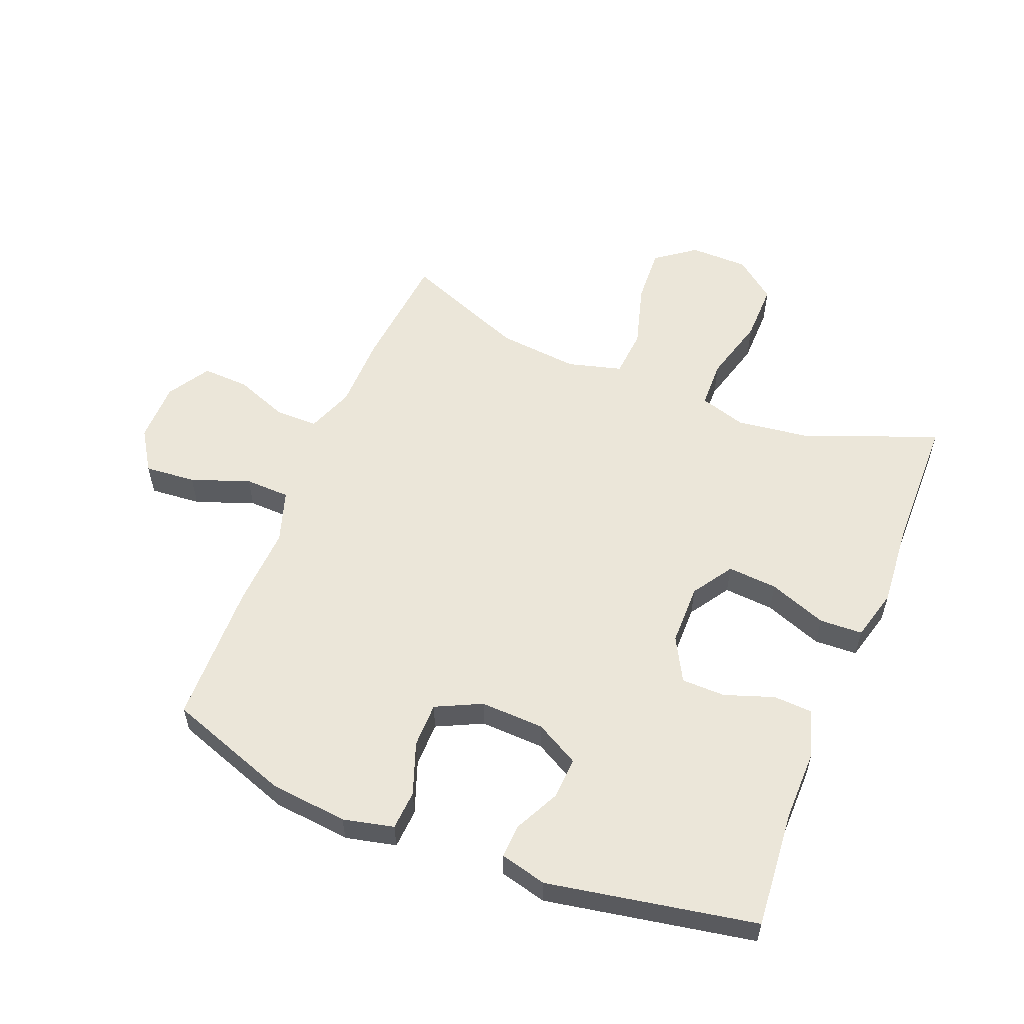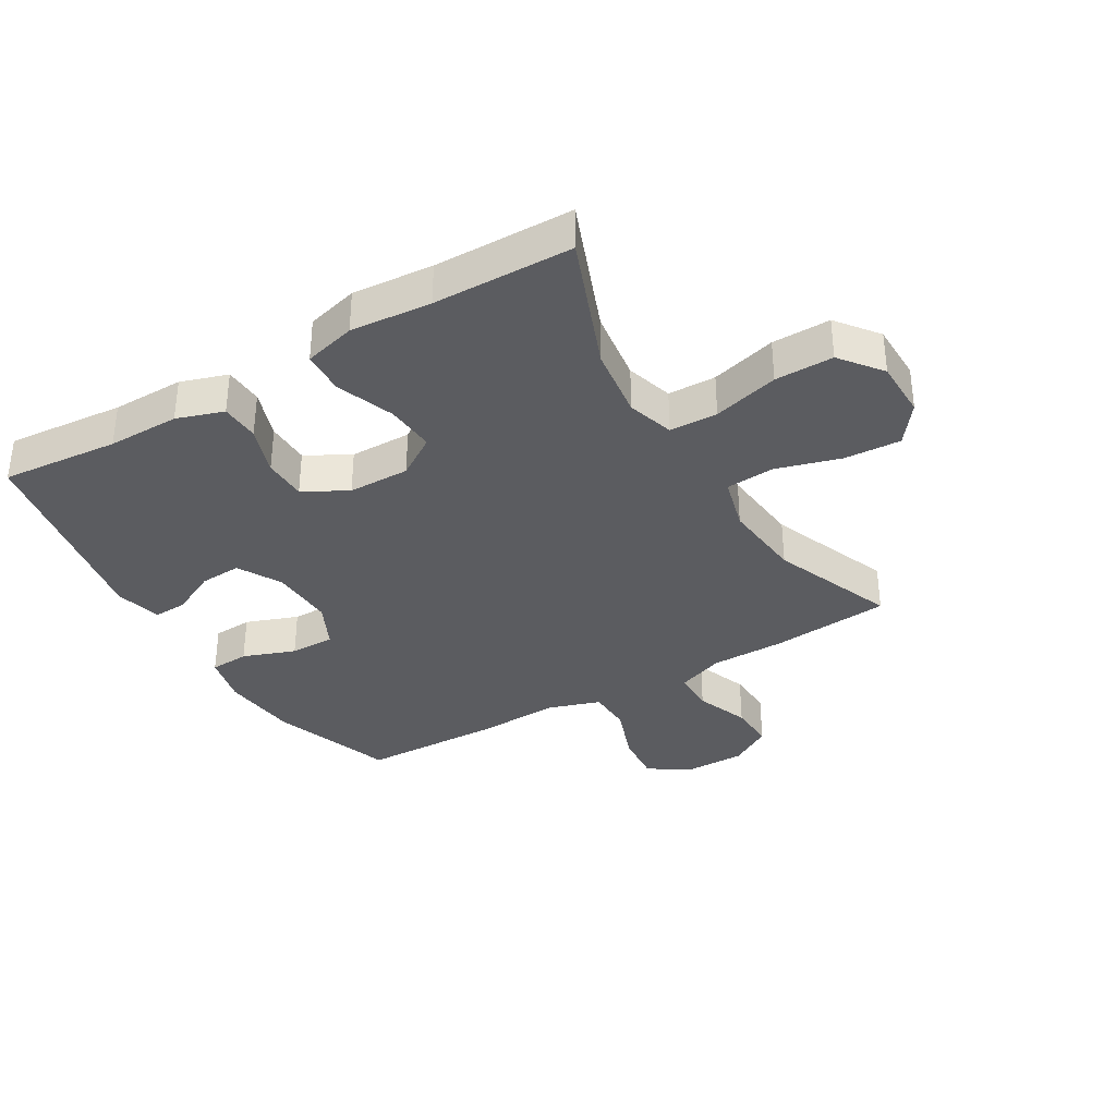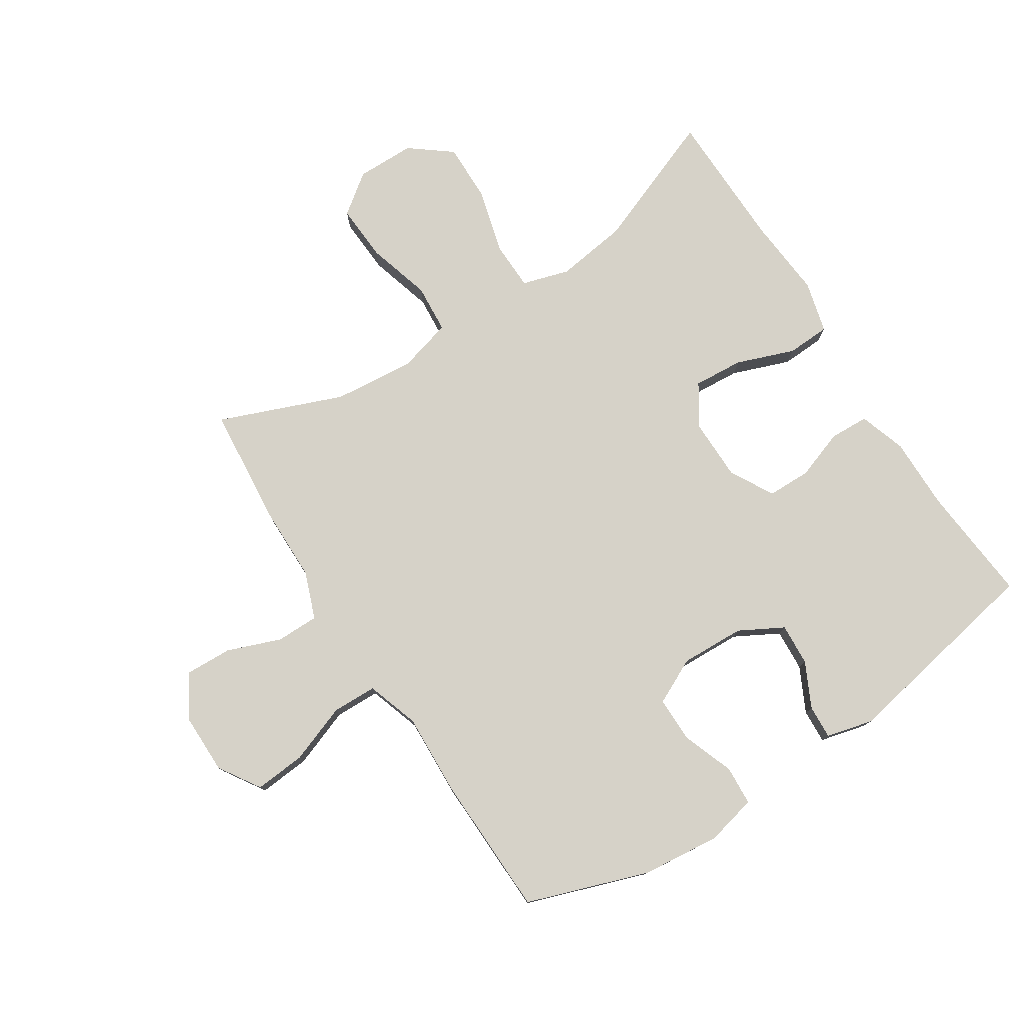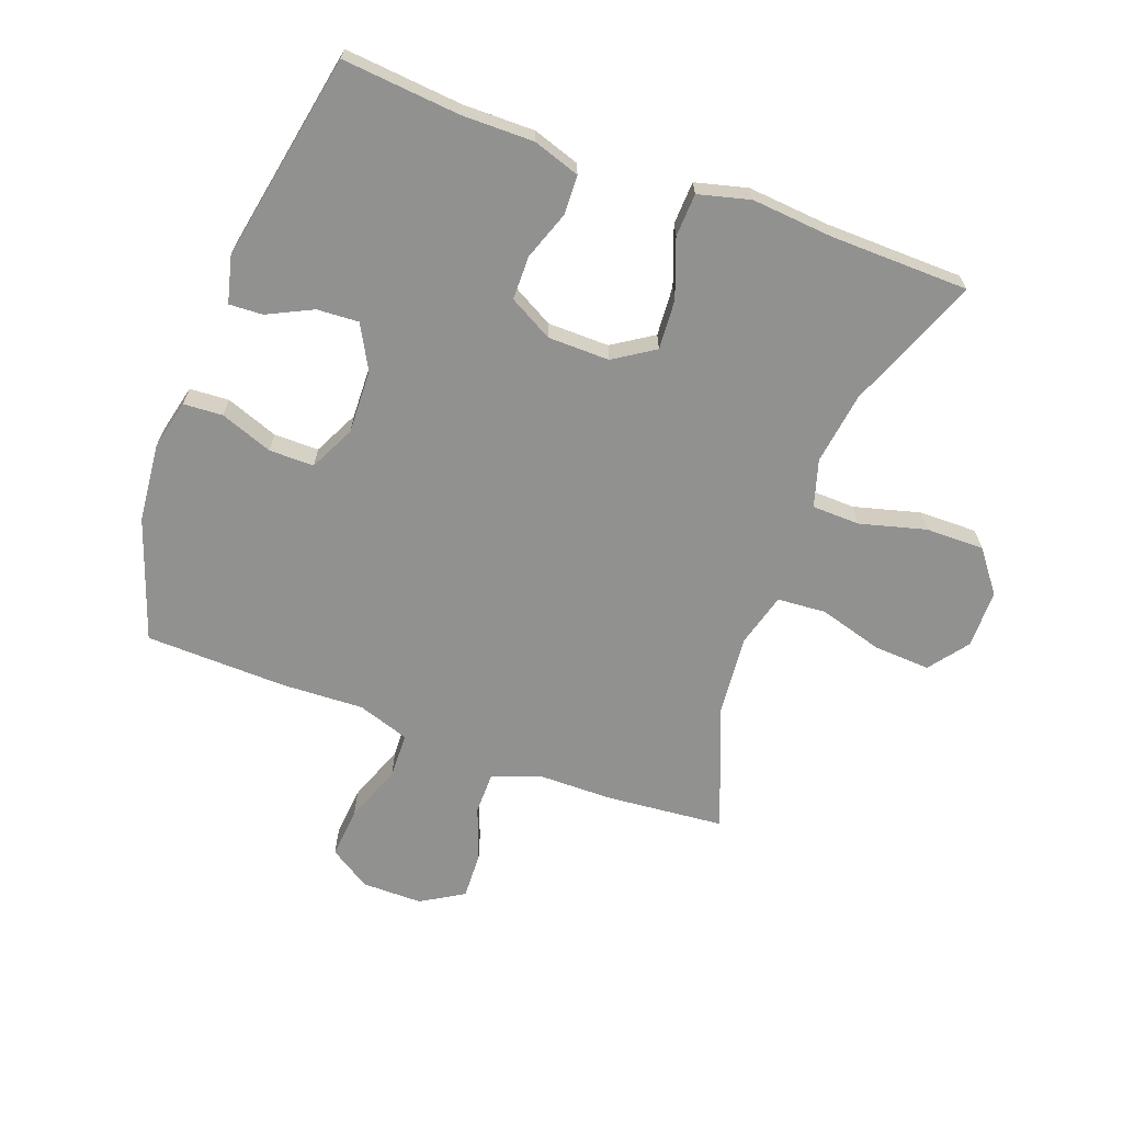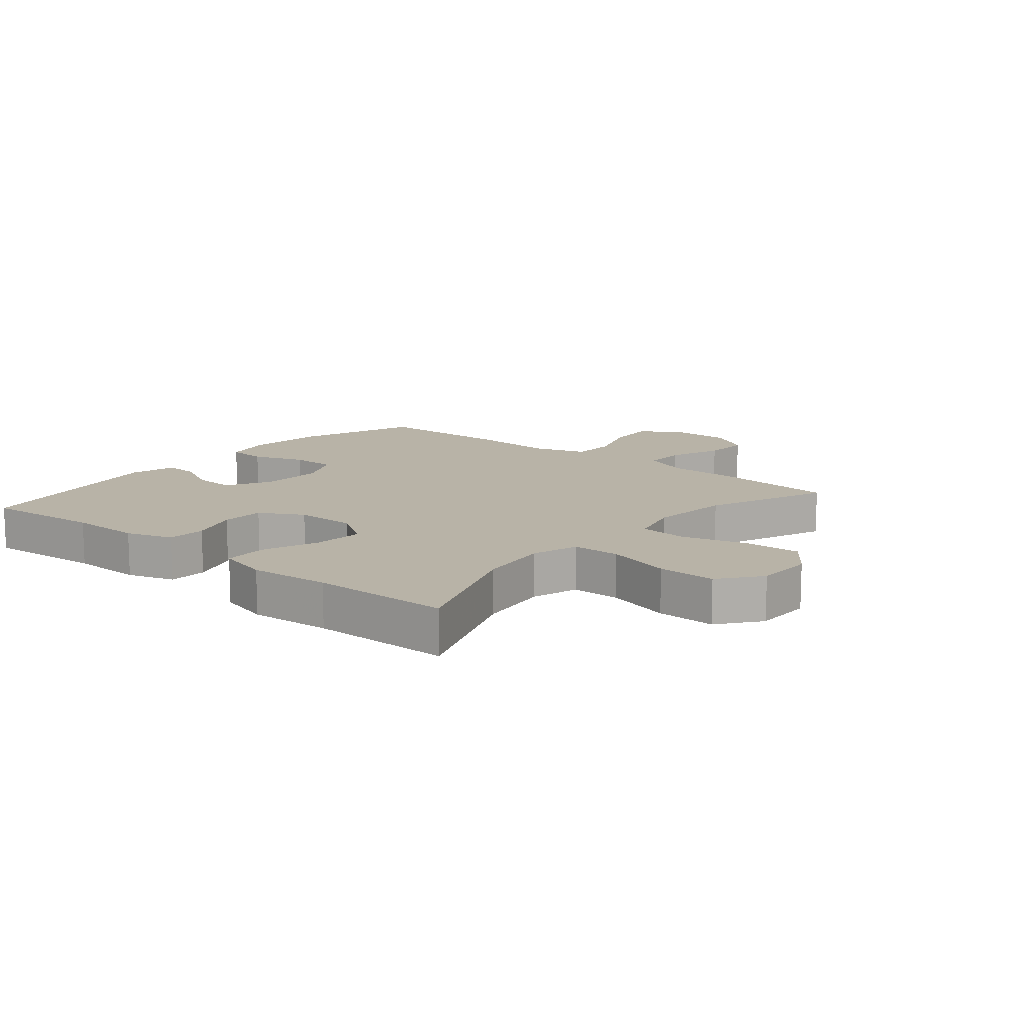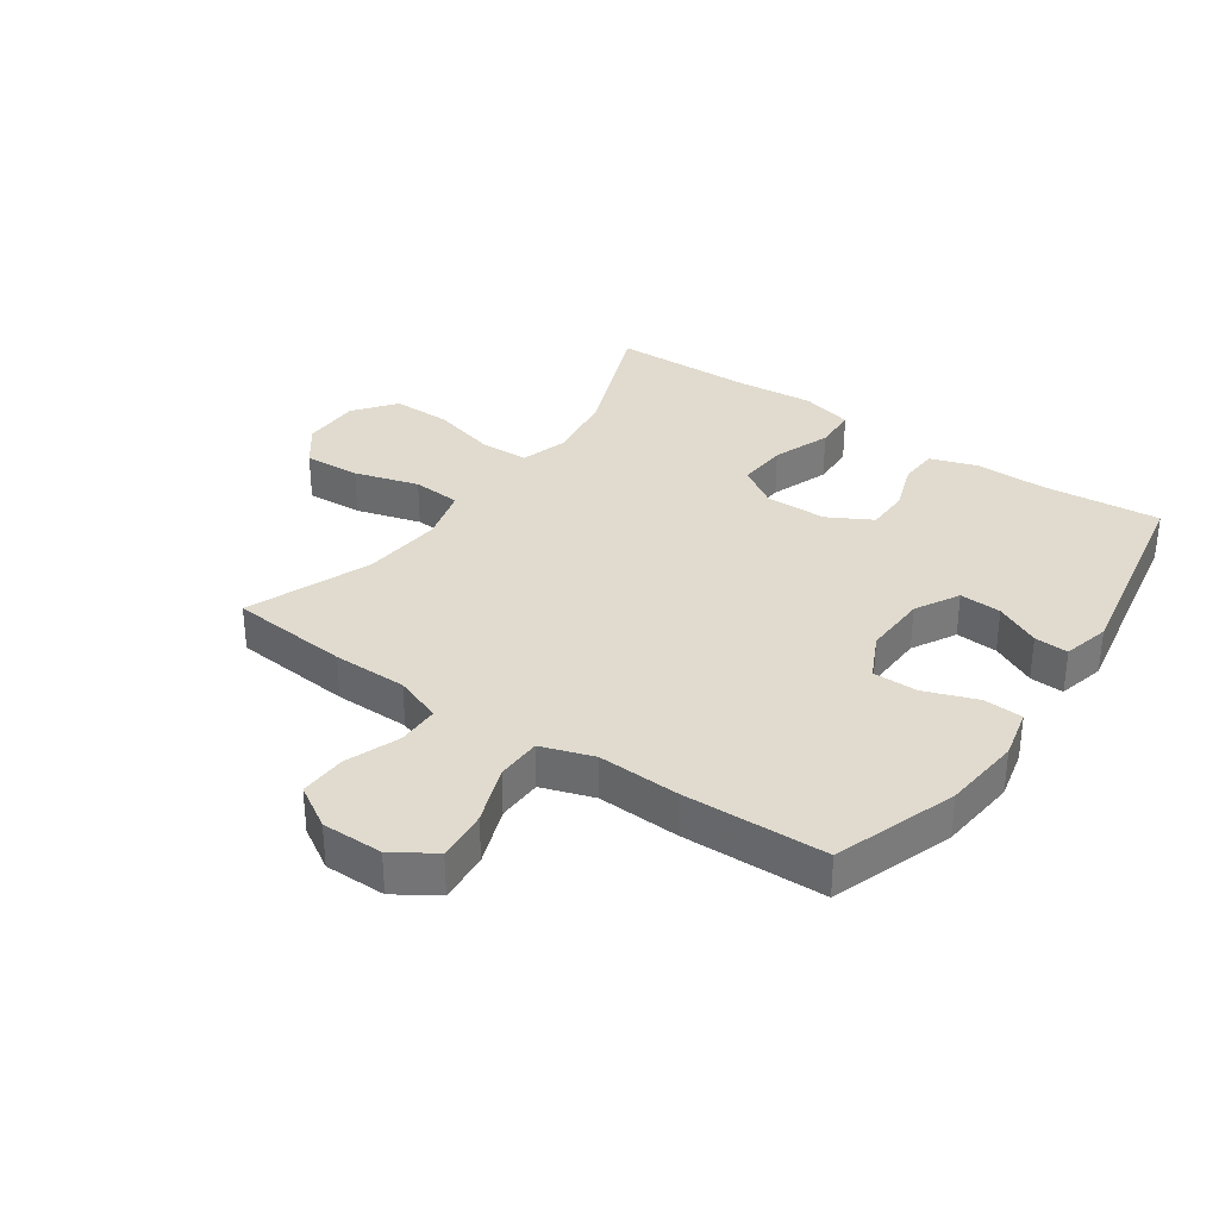
<metadata>
{"format":"obj","ext":"obj","renderer":"f3d","projection":"perspective","resolution":1024,"background":"white","views":[{"elev":56.4,"azim":-68.0,"up":"+Y"},{"elev":-35.0,"azim":30.6,"up":"+Y"},{"elev":78.0,"azim":-122.8,"up":"+Y"},{"elev":-66.0,"azim":-20.4,"up":"+Y"},{"elev":12.8,"azim":40.0,"up":"+Y"},{"elev":33.5,"azim":-145.3,"up":"+Y"}]}
</metadata>
<code>
v -0.5 0.07 -0.5
v -0.569 0.07 -0.302
v -0.582 0.07 -0.175
v -0.563 0.07 -0.093
v -0.499 0.07 -0.089
v -0.414 0.07 -0.12
v -0.341 0.07 -0.12
v -0.305 0.07 -0.046
v -0.309 0.07 0.058
v -0.348 0.07 0.129
v -0.416 0.07 0.125
v -0.489 0.07 0.089
v -0.544 0.07 0.086
v -0.563 0.07 0.162
v -0.5 0.07 0.5
v -0.309 0.07 0.483
v -0.192 0.07 0.484
v -0.116 0.07 0.459
v -0.113 0.07 0.396
v -0.141 0.07 0.316
v -0.14 0.07 0.245
v -0.069 0.07 0.206
v 0.031 0.07 0.205
v 0.097 0.07 0.248
v 0.091 0.07 0.329
v 0.056 0.07 0.423
v 0.059 0.07 0.493
v 0.143 0.07 0.515
v 0.274 0.07 0.504
v 0.5 0.07 0.5
v 0.415 0.07 0.282
v 0.399 0.07 0.165
v 0.422 0.07 0.089
v 0.5 0.07 0.087
v 0.607 0.07 0.116
v 0.702 0.07 0.117
v 0.754 0.07 0.05
v 0.755 0.07 -0.045
v 0.707 0.07 -0.109
v 0.615 0.07 -0.104
v 0.511 0.07 -0.074
v 0.432 0.07 -0.08
v 0.408 0.07 -0.168
v 0.421 0.07 -0.3
v 0.5 0.07 -0.5
v 0.306 0.07 -0.518
v 0.185 0.07 -0.519
v 0.108 0.07 -0.548
v 0.108 0.07 -0.617
v 0.141 0.07 -0.704
v 0.144 0.07 -0.78
v 0.075 0.07 -0.822
v -0.024 0.07 -0.822
v -0.091 0.07 -0.779
v -0.084 0.07 -0.696
v -0.049 0.07 -0.601
v -0.051 0.07 -0.528
v -0.136 0.07 -0.5
v -0.269 0.07 -0.506
v -0.5 0 -0.5
v -0.569 0 -0.302
v -0.582 0 -0.175
v -0.563 0 -0.093
v -0.499 0 -0.089
v -0.414 0 -0.12
v -0.341 0 -0.12
v -0.305 0 -0.046
v -0.309 0 0.058
v -0.348 0 0.129
v -0.416 0 0.125
v -0.489 0 0.089
v -0.544 0 0.086
v -0.563 0 0.162
v -0.5 0 0.5
v -0.309 0 0.483
v -0.192 0 0.484
v -0.116 0 0.459
v -0.113 0 0.396
v -0.141 0 0.316
v -0.14 0 0.245
v -0.069 0 0.206
v 0.031 0 0.205
v 0.097 0 0.248
v 0.091 0 0.329
v 0.056 0 0.423
v 0.059 0 0.493
v 0.143 0 0.515
v 0.274 0 0.504
v 0.5 0 0.5
v 0.415 0 0.282
v 0.399 0 0.165
v 0.422 0 0.089
v 0.5 0 0.087
v 0.607 0 0.116
v 0.702 0 0.117
v 0.754 0 0.05
v 0.755 0 -0.045
v 0.707 0 -0.109
v 0.615 0 -0.104
v 0.511 0 -0.074
v 0.432 0 -0.08
v 0.408 0 -0.168
v 0.421 0 -0.3
v 0.5 0 -0.5
v 0.306 0 -0.518
v 0.185 0 -0.519
v 0.108 0 -0.548
v 0.108 0 -0.617
v 0.141 0 -0.704
v 0.144 0 -0.78
v 0.075 0 -0.822
v -0.024 0 -0.822
v -0.091 0 -0.779
v -0.084 0 -0.696
v -0.049 0 -0.601
v -0.051 0 -0.528
v -0.136 0 -0.5
v -0.269 0 -0.506
f 4 5 6
f 3 4 6
f 2 3 6
f 1 2 6
f 59 1 6
f 58 59 6
f 57 58 6 7
f 54 55 56
f 53 54 56
f 52 53 56
f 51 52 56
f 50 51 56
f 49 50 56
f 48 49 56 57
f 57 7 8
f 48 57 8
f 47 48 8
f 47 8 9
f 46 47 9
f 45 46 9
f 44 45 9
f 39 40 41
f 38 39 41
f 37 38 41
f 36 37 41
f 35 36 41
f 34 35 41
f 33 34 41 42
f 32 33 42 43
f 29 30 31
f 29 31 32
f 28 29 32
f 27 28 32
f 26 27 32
f 25 26 32
f 24 25 32 43
f 18 19 20
f 17 18 20
f 16 17 20
f 15 16 20
f 14 15 20
f 13 14 20
f 12 13 20
f 11 12 20
f 10 11 20 21
f 9 10 21 22
f 23 24 43 44
f 9 22 23 44
f 65 64 63
f 65 63 62
f 65 62 61
f 65 61 60
f 65 60 118
f 65 118 117
f 66 65 117 116
f 115 114 113
f 115 113 112
f 115 112 111
f 115 111 110
f 115 110 109
f 115 109 108
f 116 115 108 107
f 67 66 116
f 67 116 107
f 67 107 106
f 68 67 106
f 68 106 105
f 68 105 104
f 68 104 103
f 100 99 98
f 100 98 97
f 100 97 96
f 100 96 95
f 100 95 94
f 100 94 93
f 101 100 93 92
f 102 101 92 91
f 90 89 88
f 91 90 88
f 91 88 87
f 91 87 86
f 91 86 85
f 91 85 84
f 102 91 84 83
f 79 78 77
f 79 77 76
f 79 76 75
f 79 75 74
f 79 74 73
f 79 73 72
f 79 72 71
f 79 71 70
f 80 79 70 69
f 81 80 69 68
f 103 102 83 82
f 103 82 81 68
f 1 60 61 2
f 2 61 62 3
f 3 62 63 4
f 4 63 64 5
f 5 64 65 6
f 6 65 66 7
f 7 66 67 8
f 8 67 68 9
f 9 68 69 10
f 10 69 70 11
f 11 70 71 12
f 12 71 72 13
f 13 72 73 14
f 14 73 74 15
f 15 74 75 16
f 16 75 76 17
f 17 76 77 18
f 18 77 78 19
f 19 78 79 20
f 20 79 80 21
f 21 80 81 22
f 22 81 82 23
f 23 82 83 24
f 24 83 84 25
f 25 84 85 26
f 26 85 86 27
f 27 86 87 28
f 28 87 88 29
f 29 88 89 30
f 30 89 90 31
f 31 90 91 32
f 32 91 92 33
f 33 92 93 34
f 34 93 94 35
f 35 94 95 36
f 36 95 96 37
f 37 96 97 38
f 38 97 98 39
f 39 98 99 40
f 40 99 100 41
f 41 100 101 42
f 42 101 102 43
f 43 102 103 44
f 44 103 104 45
f 45 104 105 46
f 46 105 106 47
f 47 106 107 48
f 48 107 108 49
f 49 108 109 50
f 50 109 110 51
f 51 110 111 52
f 52 111 112 53
f 53 112 113 54
f 54 113 114 55
f 55 114 115 56
f 56 115 116 57
f 57 116 117 58
f 58 117 118 59
f 59 118 60 1

</code>
